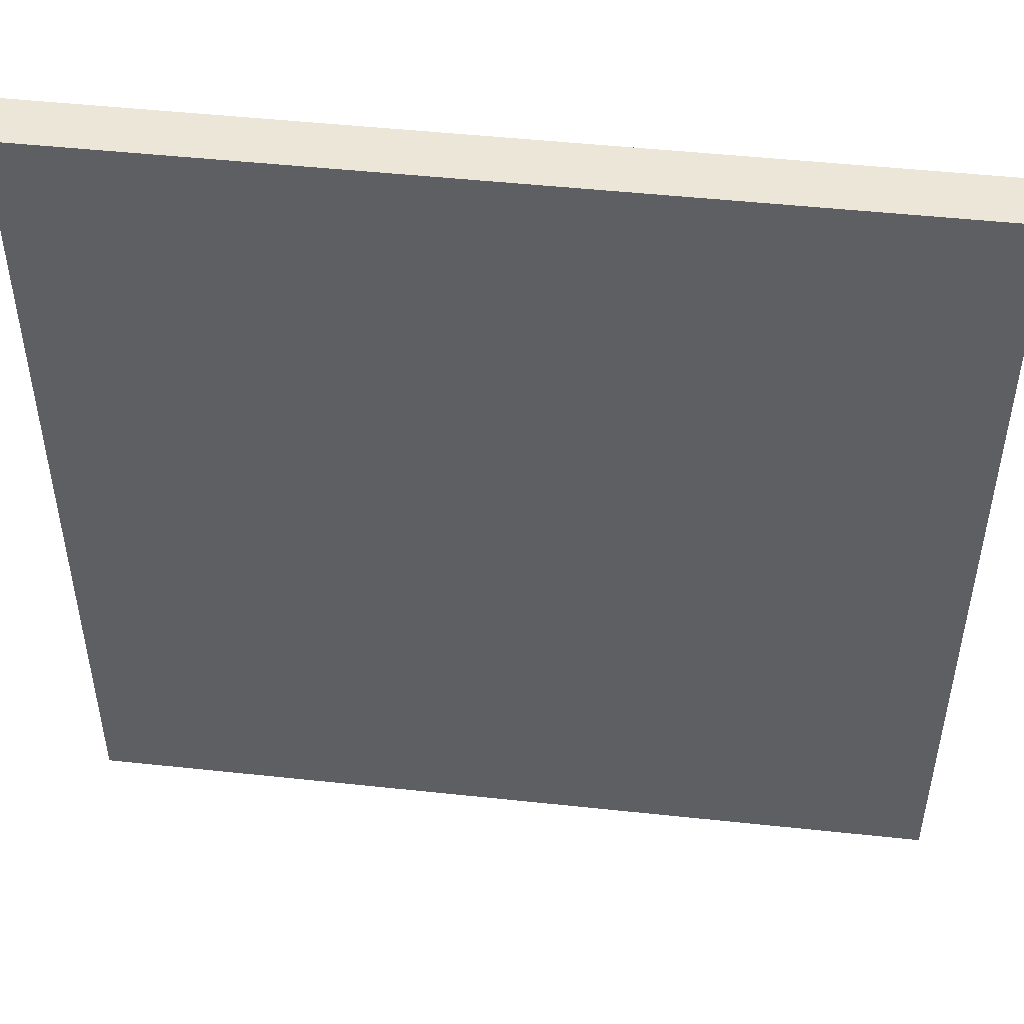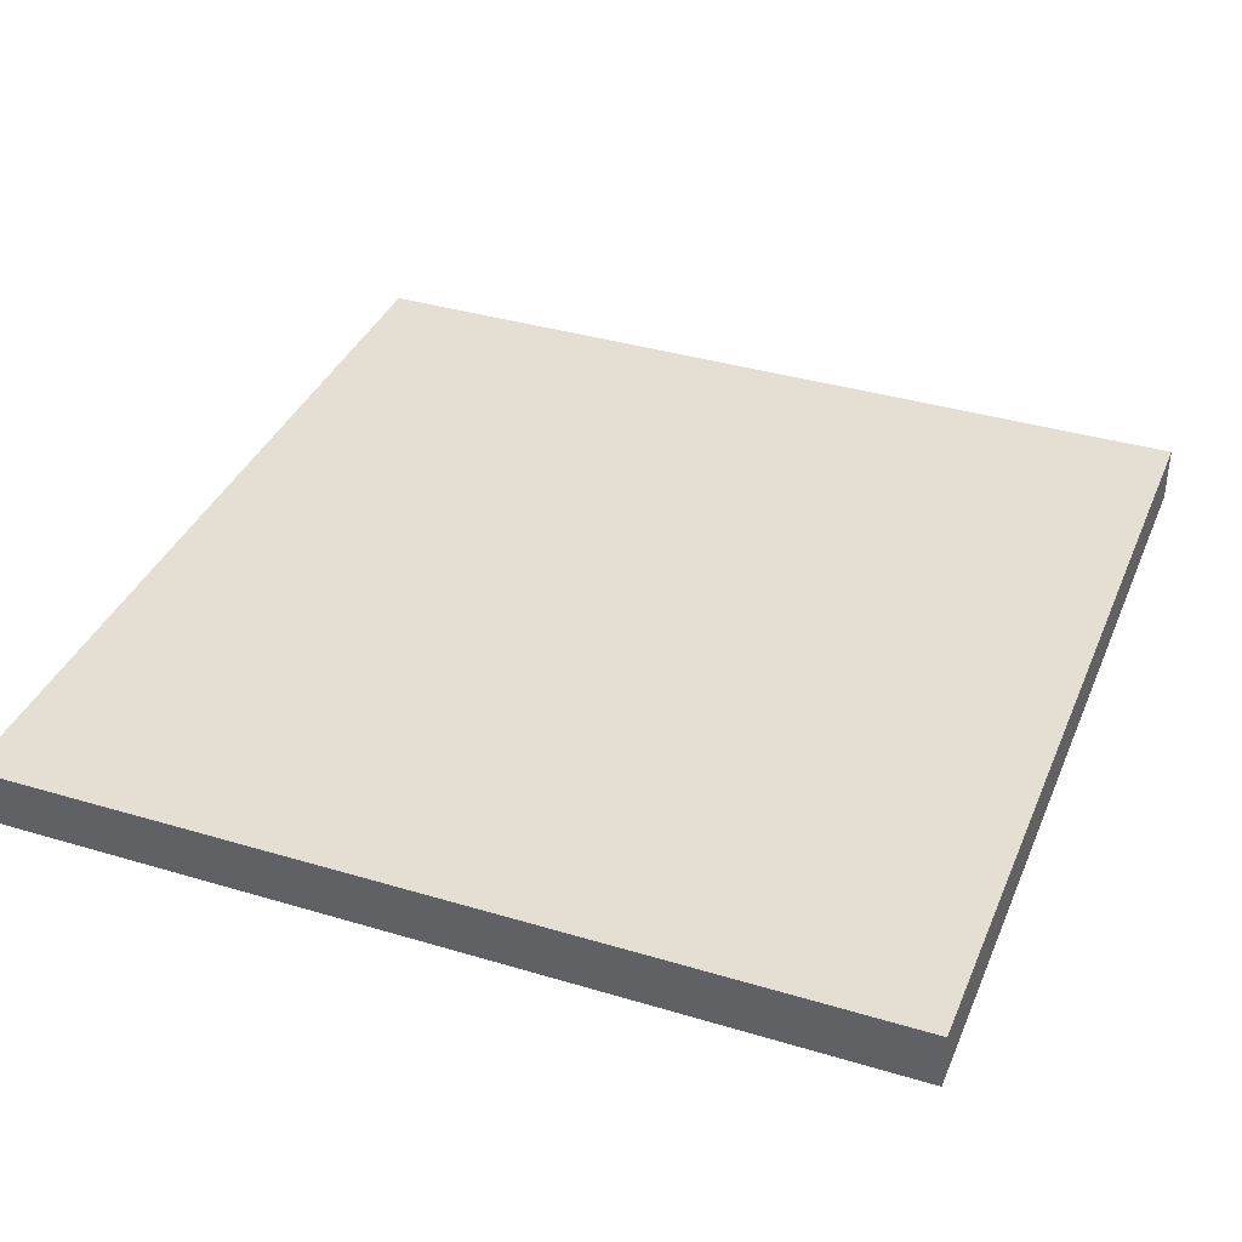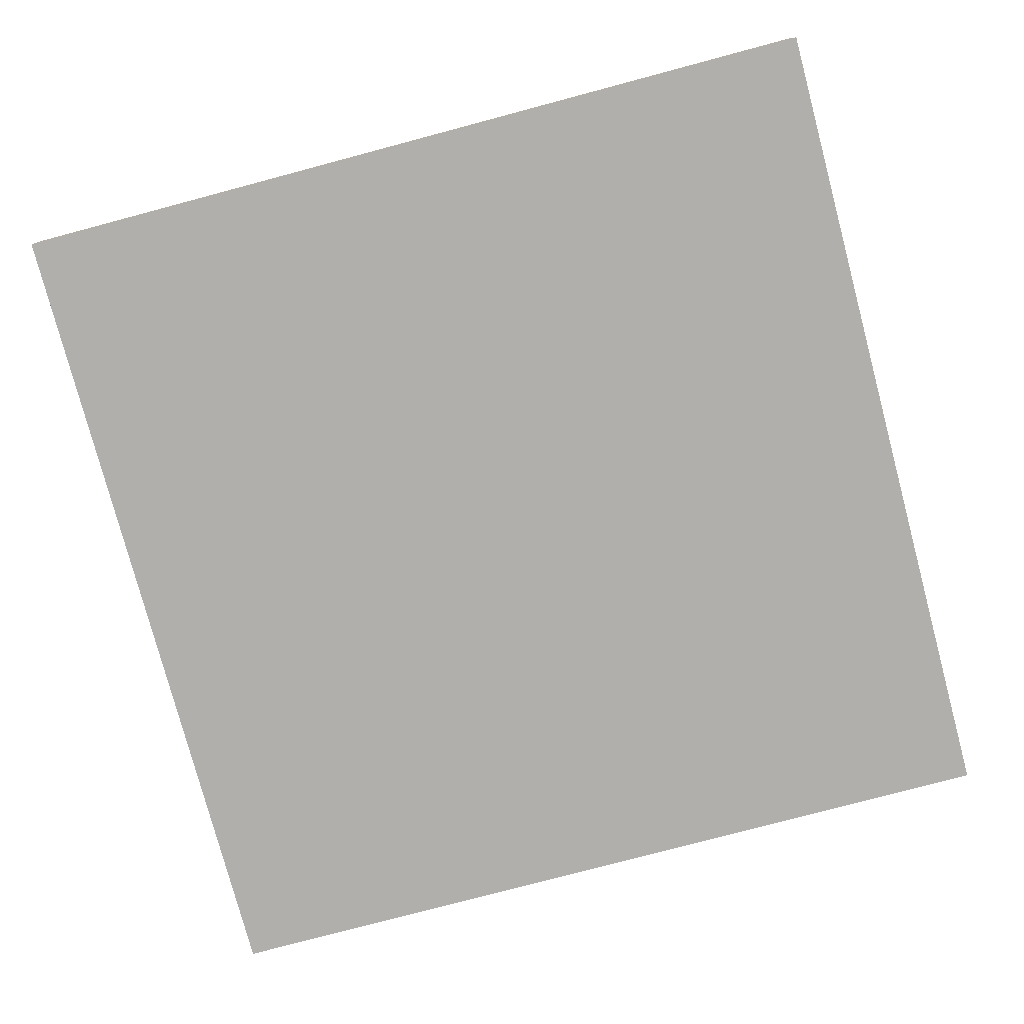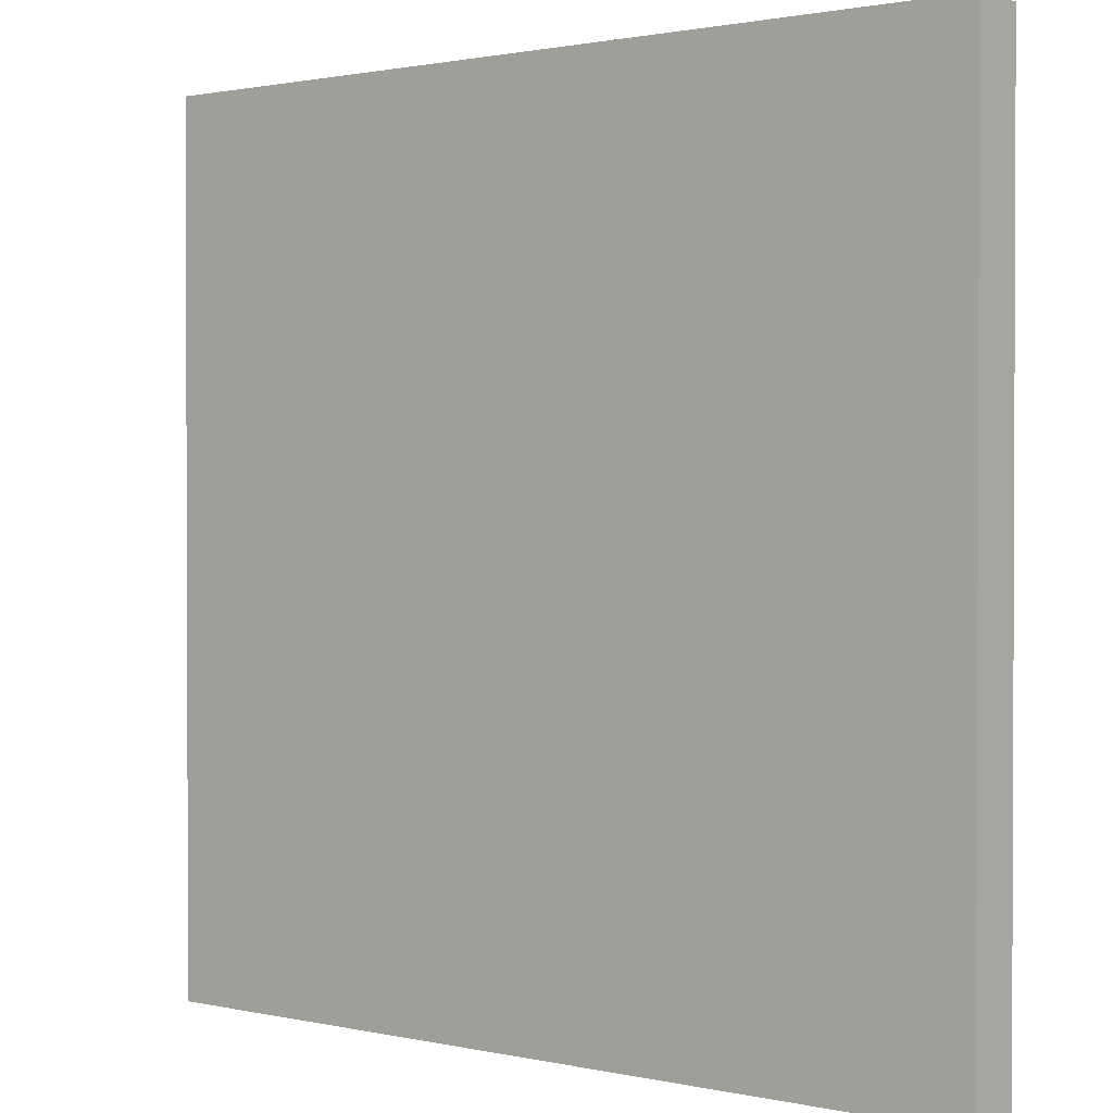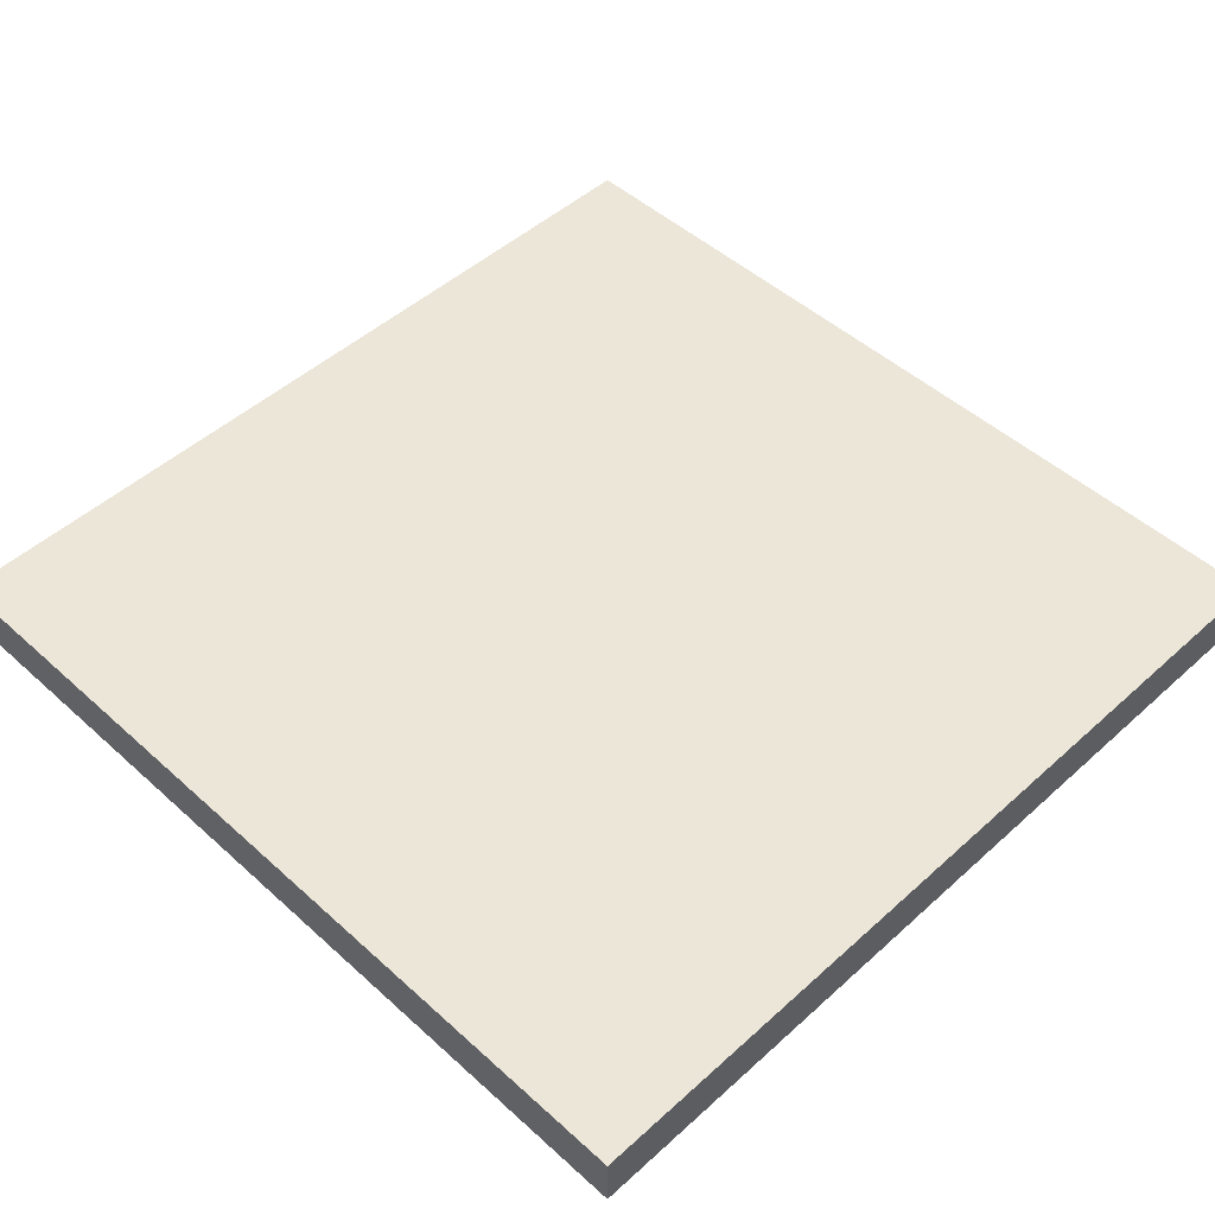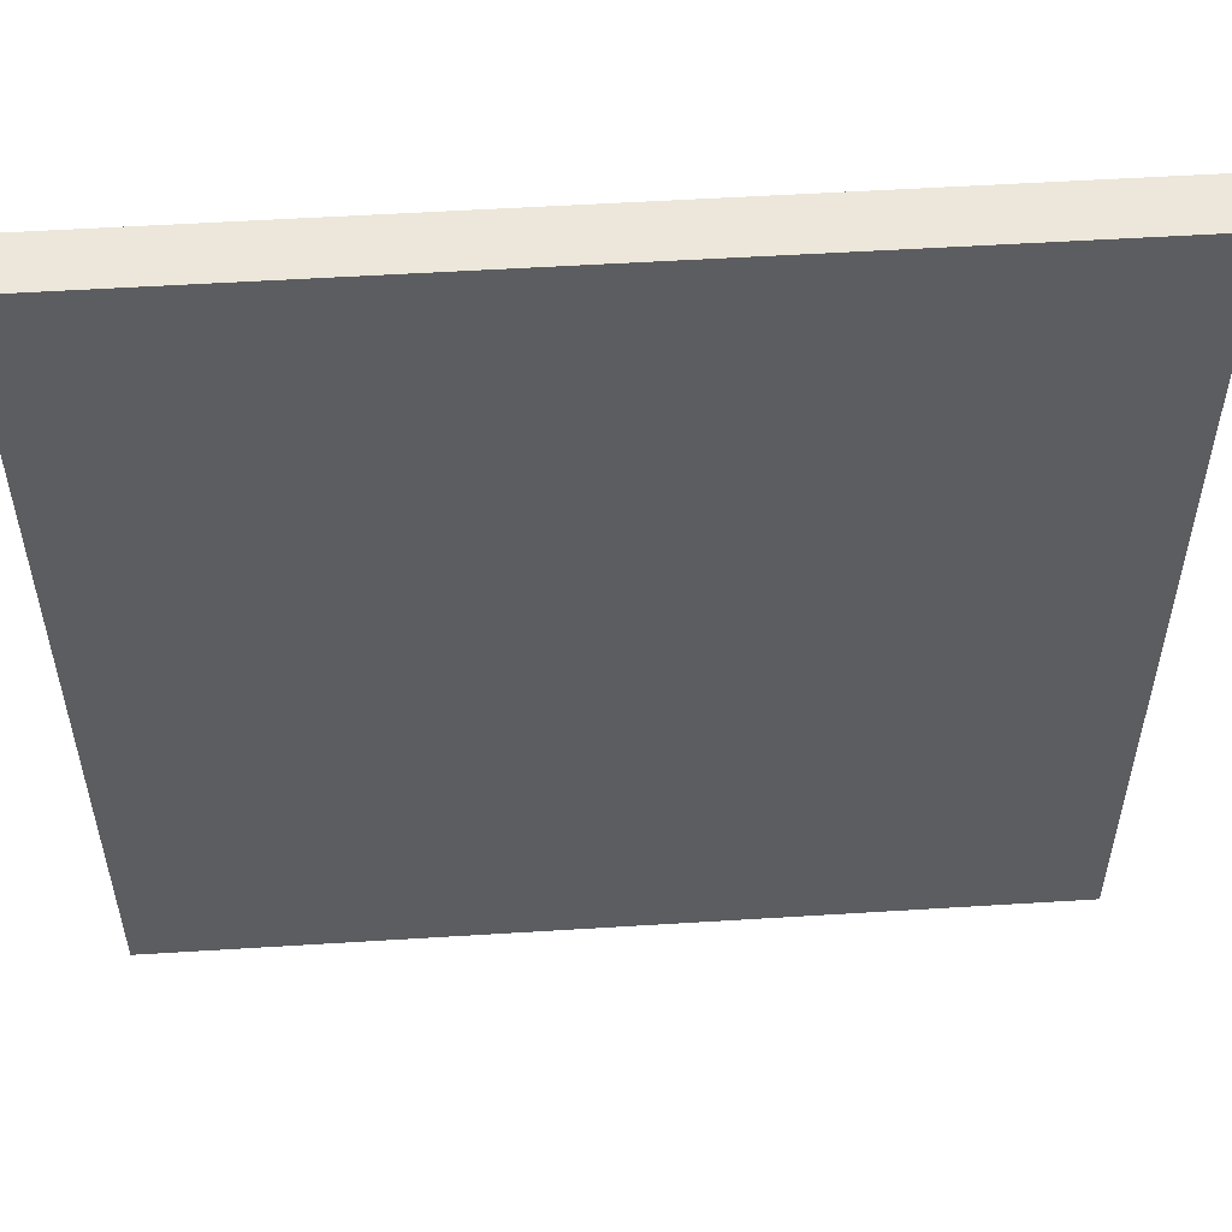
<metadata>
{"format":"obj","ext":"obj","renderer":"f3d","projection":"perspective","resolution":1024,"background":"white","views":[{"elev":48.8,"azim":-173.2,"up":"+Z"},{"elev":37.2,"azim":-158.9,"up":"+Y"},{"elev":-78.1,"azim":-165.1,"up":"+Y"},{"elev":1.3,"azim":-141.0,"up":"+Z"},{"elev":48.9,"azim":135.0,"up":"+Y"},{"elev":53.9,"azim":-3.8,"up":"+Z"}]}
</metadata>
<code>
o Mesh1_Open_Model
v 0 0 -3
v 0 0.19 -3
v 3 0.19 -3
v 3 0 -3
v 3 0.19 0
v 3 0 0
v 0 0.19 0
v 0 0 -0
f 1 2 3 4
f 4 3 5 6
f 5 7 8 6
f 3 2 7 5
f 1 4 6 8
f 8 7 2 1

</code>
